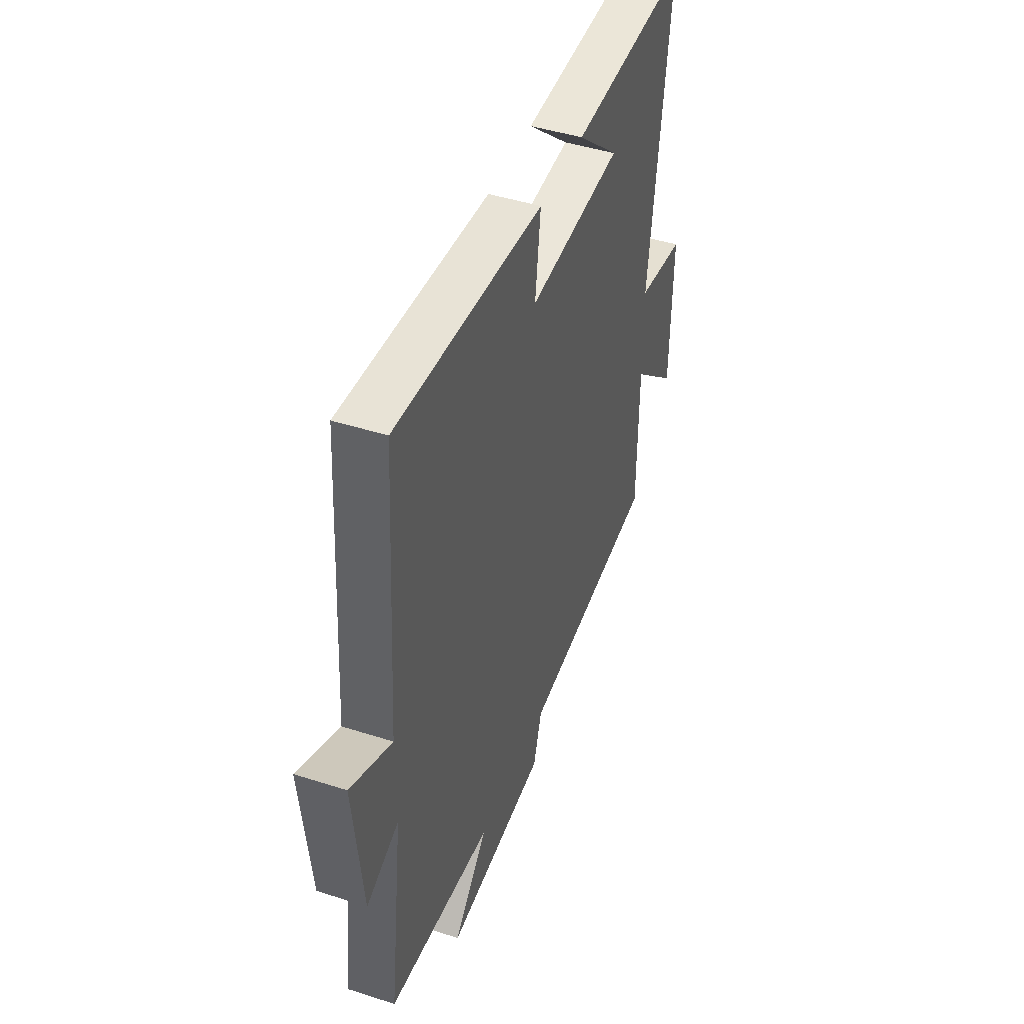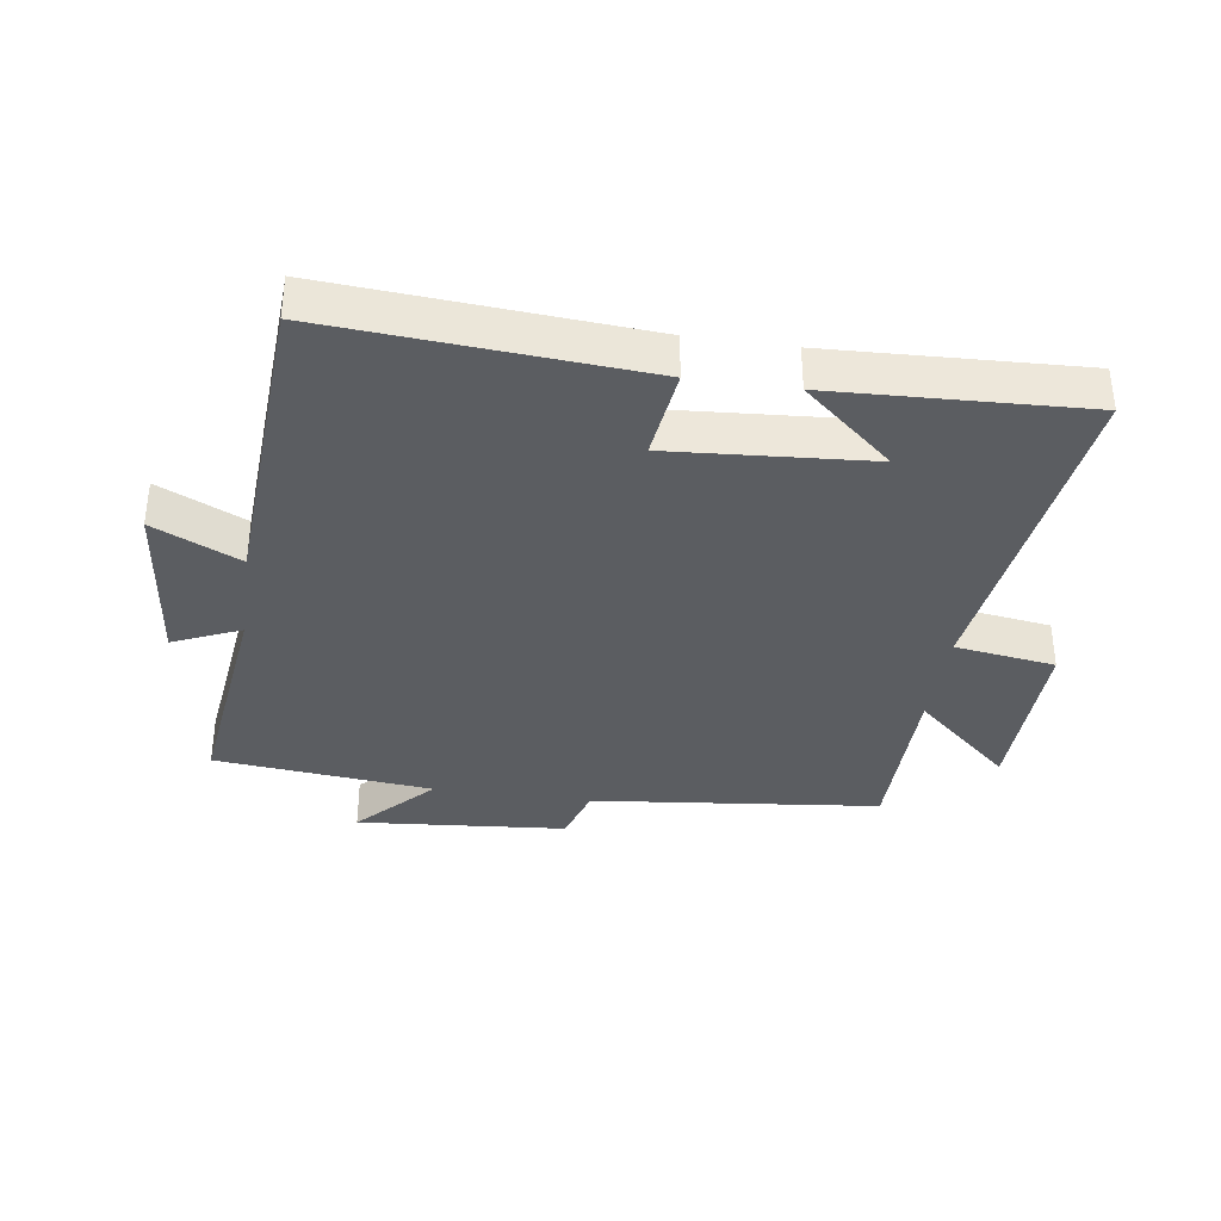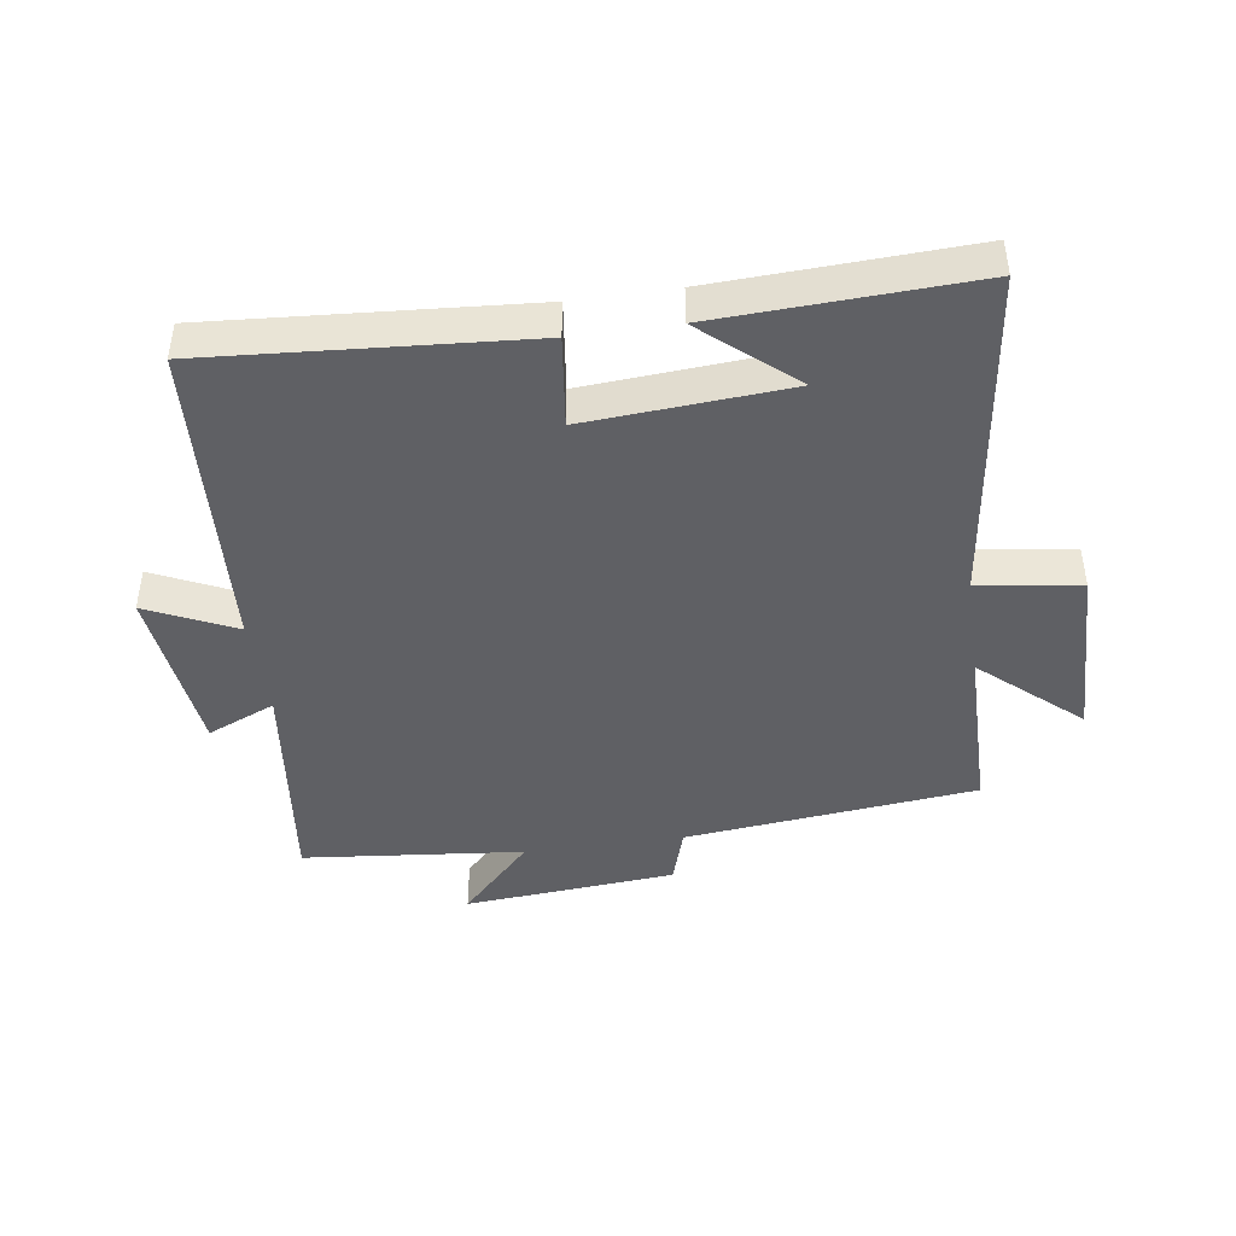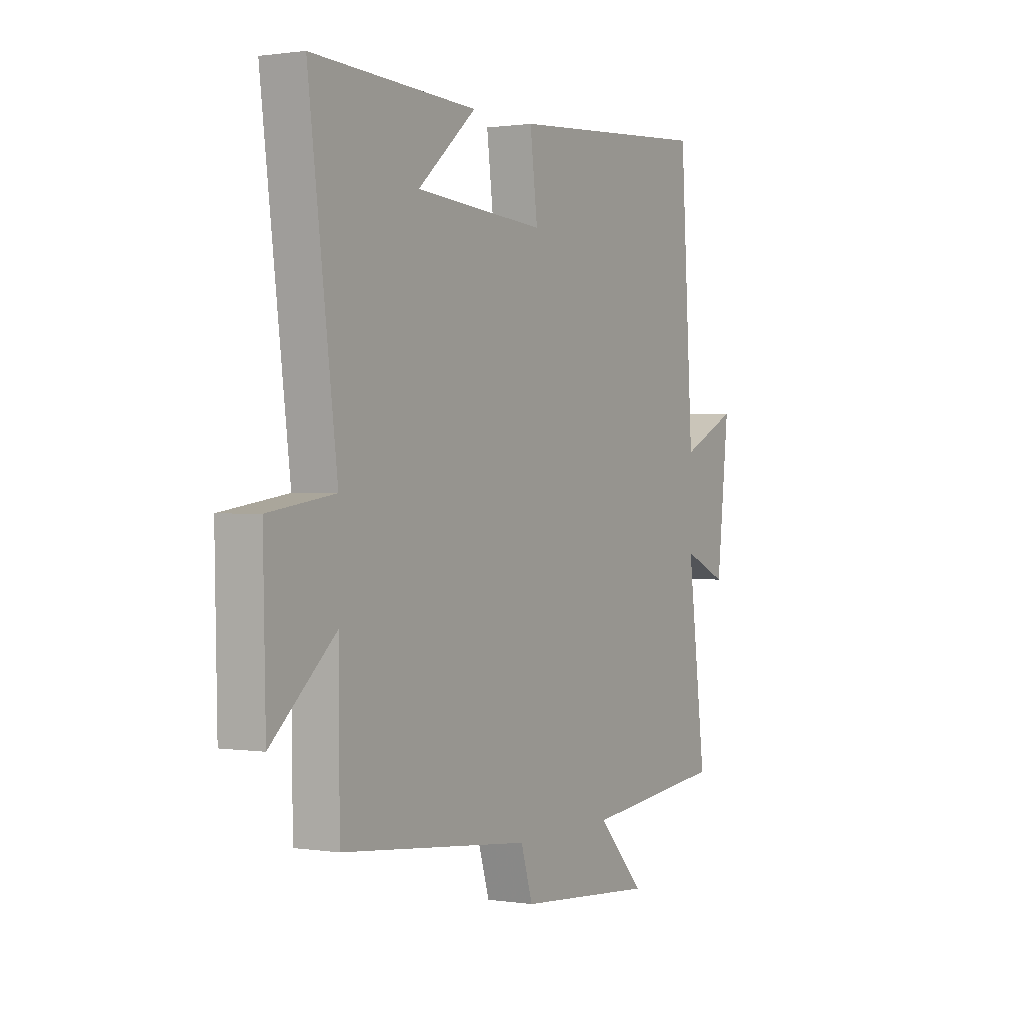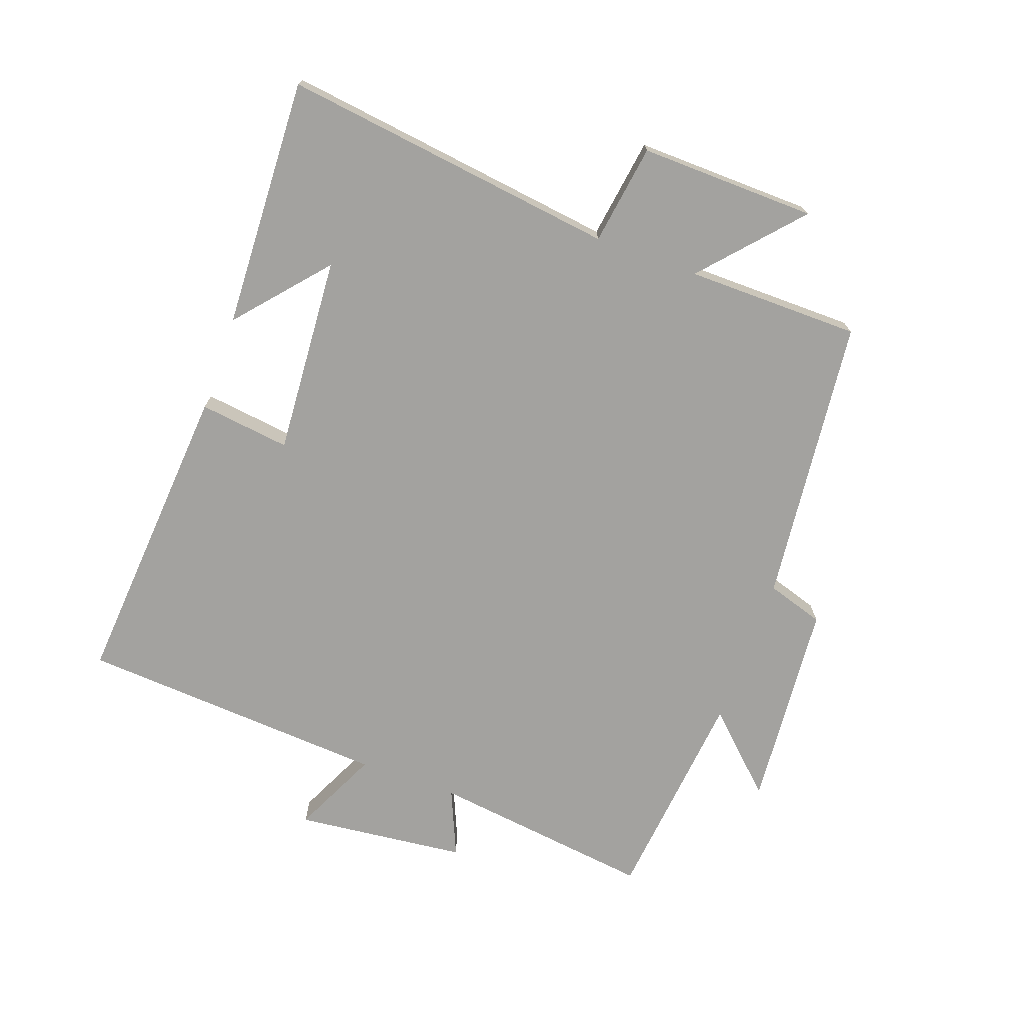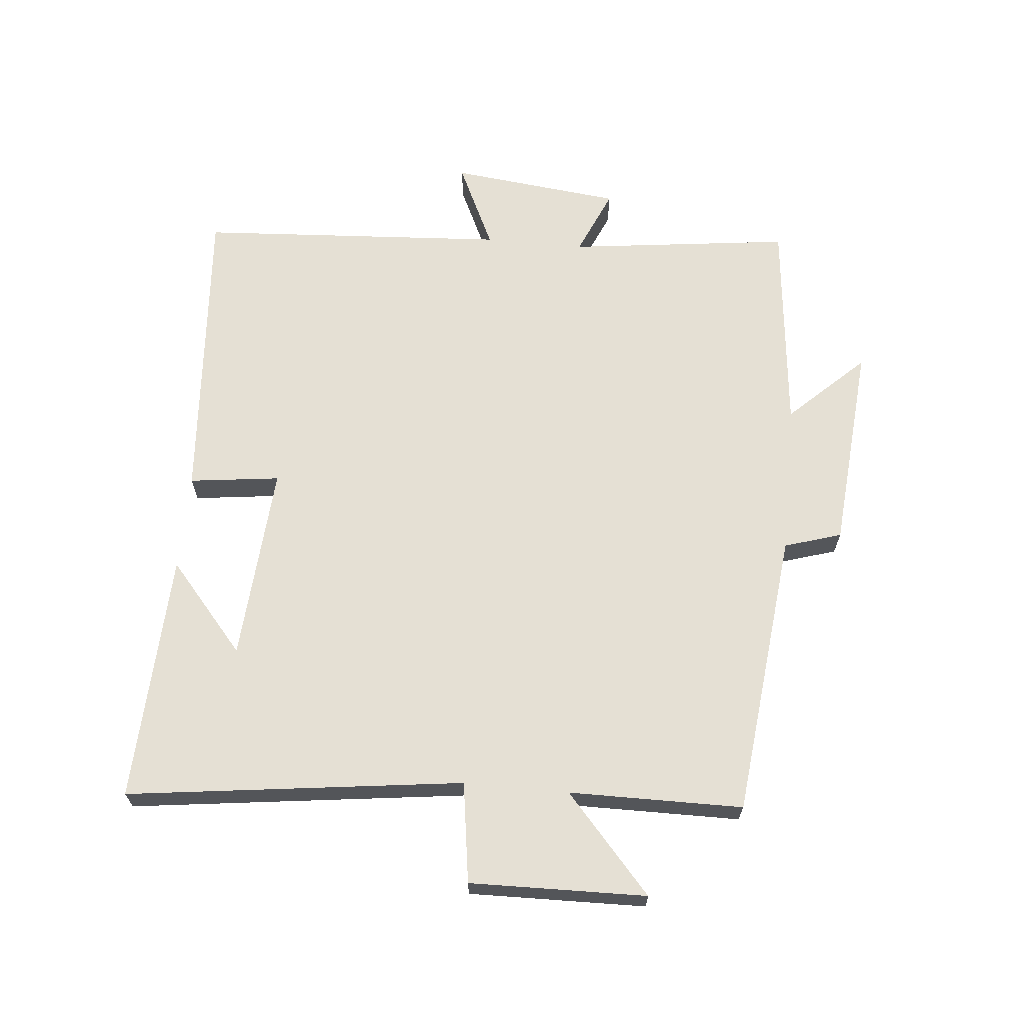
<metadata>
{"format":"obj","ext":"obj","renderer":"f3d","projection":"perspective","resolution":1024,"background":"white","views":[{"elev":44.8,"azim":-69.5,"up":"+Z"},{"elev":-36.0,"azim":-8.2,"up":"+Y"},{"elev":-43.6,"azim":8.3,"up":"+Y"},{"elev":0.9,"azim":119.7,"up":"+Z"},{"elev":-72.5,"azim":70.1,"up":"+Y"},{"elev":65.7,"azim":95.4,"up":"+Y"}]}
</metadata>
<code>
v -0.469 0.07 0.536
v 0.02 0.07 0.5
v 0.002 0.07 0.357
v 0.314 0.07 0.379
v 0.174 0.07 0.5
v 0.568 0.07 0.517
v 0.5 0.07 -0.011
v 0.658 0.07 -0.034
v 0.652 0.07 -0.312
v 0.5 0.07 -0.177
v 0.498 0.07 -0.451
v 0.045 0.07 -0.5
v 0.017 0.07 -0.59
v -0.313 0.07 -0.618
v -0.201 0.07 -0.5
v -0.544 0.07 -0.465
v -0.5 0.07 -0.113
v -0.606 0.07 -0.159
v -0.636 0.07 0.111
v -0.5 0.07 0.047
v -0.469 0 0.536
v 0.02 0 0.5
v 0.002 0 0.357
v 0.314 0 0.379
v 0.174 0 0.5
v 0.568 0 0.517
v 0.5 0 -0.011
v 0.658 0 -0.034
v 0.652 0 -0.312
v 0.5 0 -0.177
v 0.498 0 -0.451
v 0.045 0 -0.5
v 0.017 0 -0.59
v -0.313 0 -0.618
v -0.201 0 -0.5
v -0.544 0 -0.465
v -0.5 0 -0.113
v -0.606 0 -0.159
v -0.636 0 0.111
v -0.5 0 0.047
f 17 18 19 20
f 17 20 1 2
f 15 16 17 2
f 12 13 14 15
f 10 11 12 15
f 7 8 9 10
f 7 10 15
f 4 5 6
f 4 6 7 15
f 15 2 3
f 3 4 15
f 40 39 38 37
f 22 21 40 37
f 22 37 36 35
f 35 34 33 32
f 35 32 31 30
f 30 29 28 27
f 35 30 27
f 26 25 24
f 35 27 26 24
f 23 22 35
f 35 24 23
f 1 21 22 2
f 2 22 23 3
f 3 23 24 4
f 4 24 25 5
f 5 25 26 6
f 6 26 27 7
f 7 27 28 8
f 8 28 29 9
f 9 29 30 10
f 10 30 31 11
f 11 31 32 12
f 12 32 33 13
f 13 33 34 14
f 14 34 35 15
f 15 35 36 16
f 16 36 37 17
f 17 37 38 18
f 18 38 39 19
f 19 39 40 20
f 20 40 21 1

</code>
